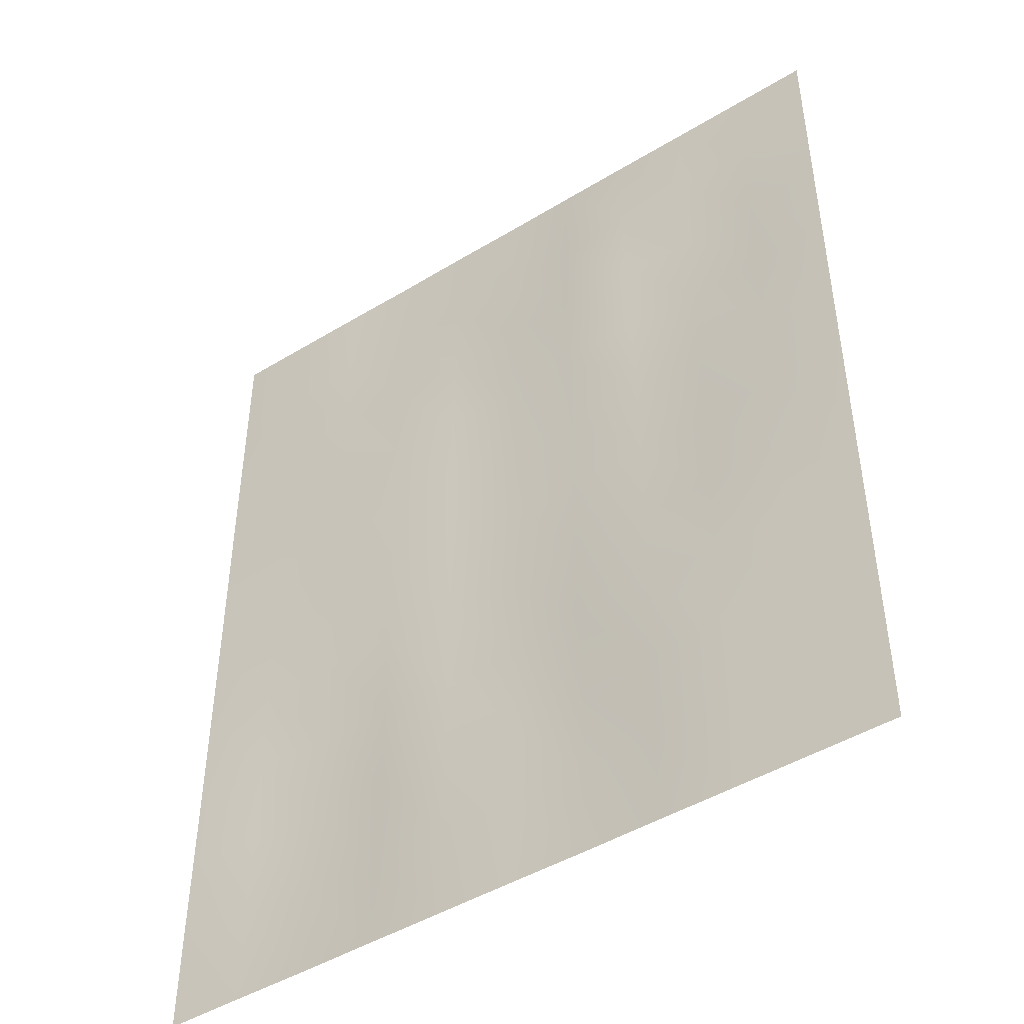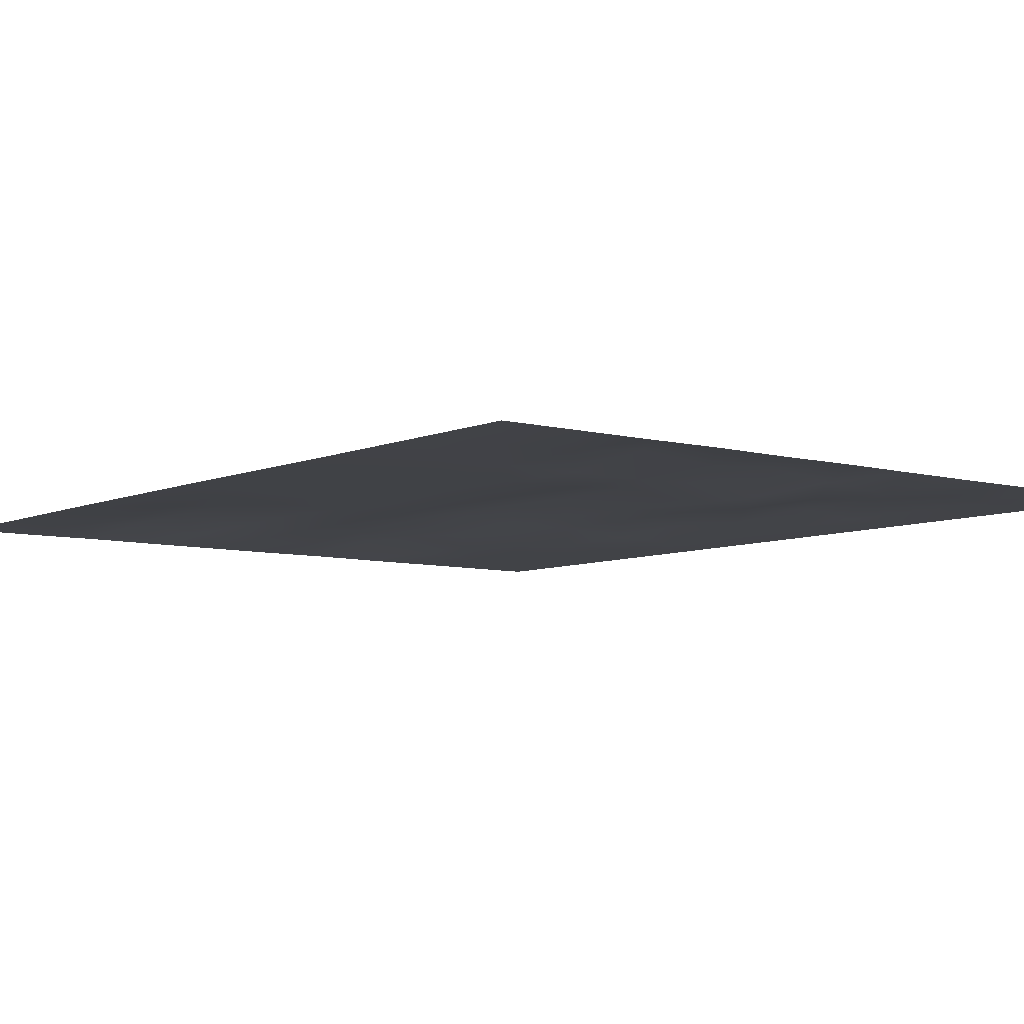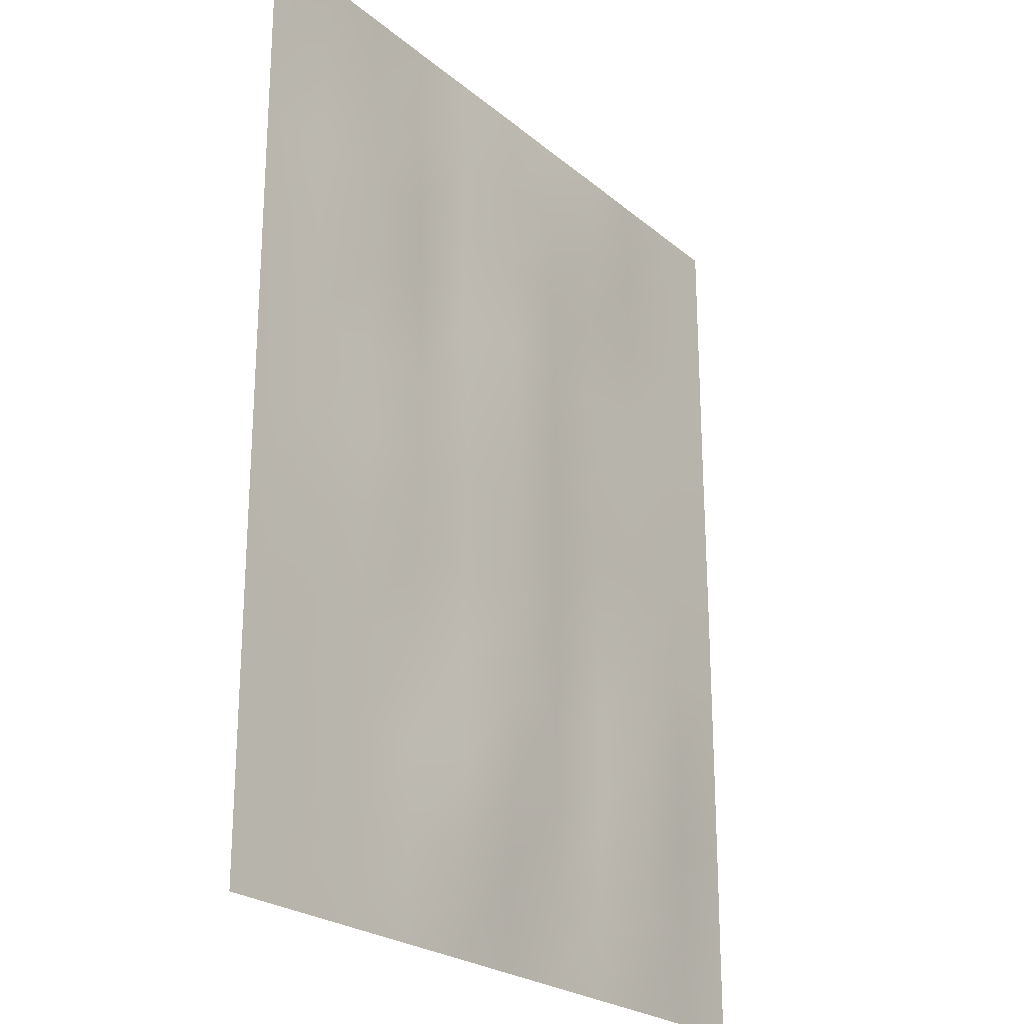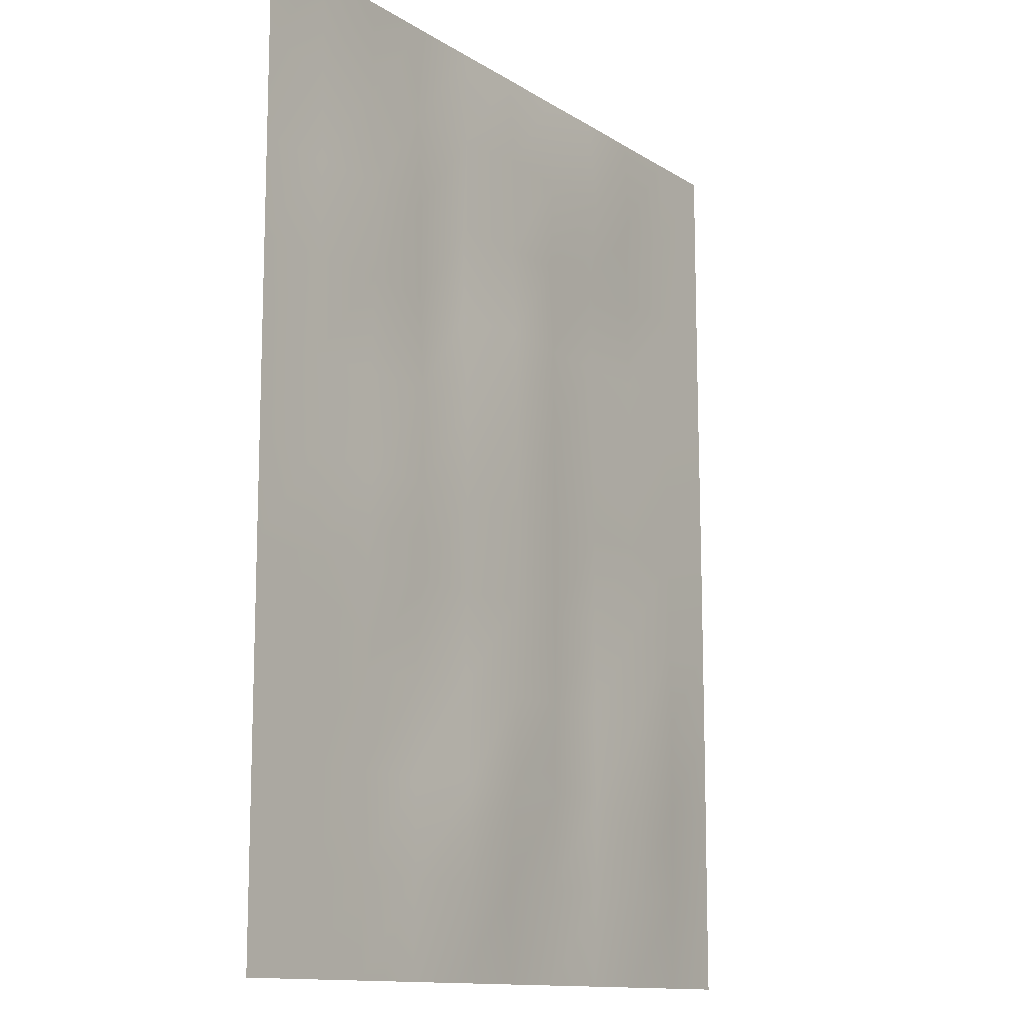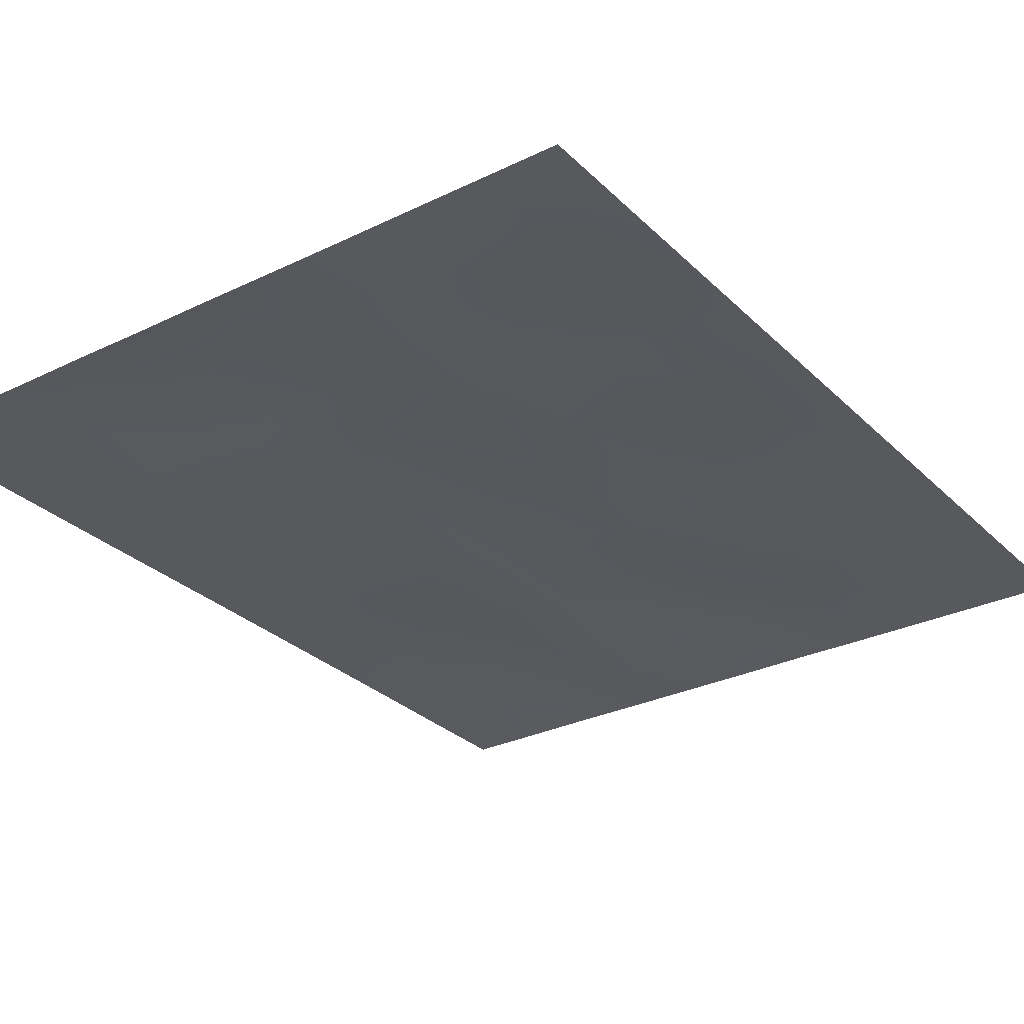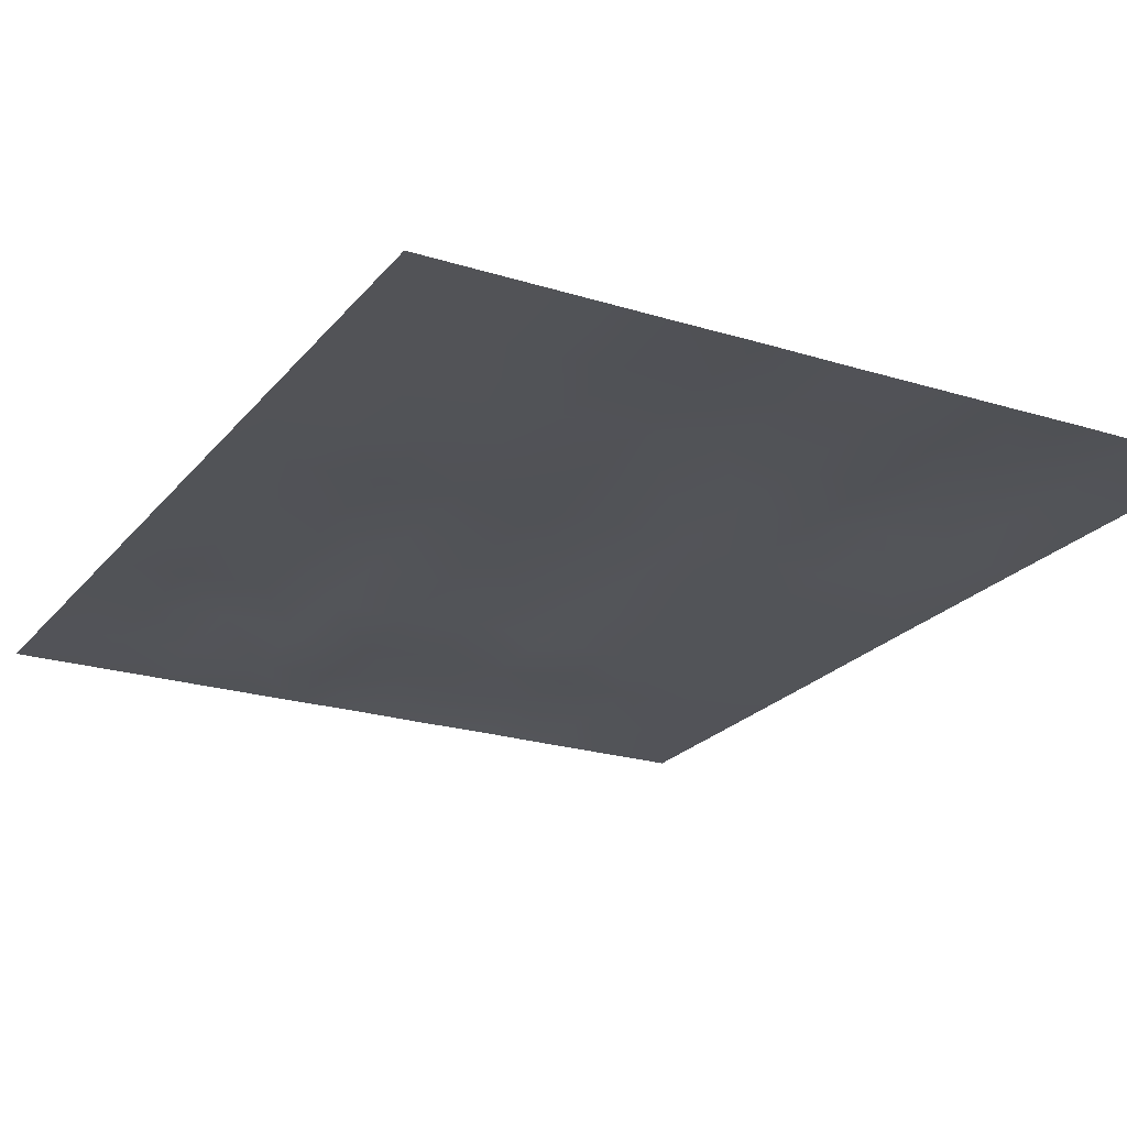
<metadata>
{"format":"obj","ext":"obj","renderer":"f3d","projection":"perspective","resolution":1024,"background":"white","views":[{"elev":-46.4,"azim":34.8,"up":"+Z"},{"elev":-7.0,"azim":-38.4,"up":"+Y"},{"elev":-23.6,"azim":126.3,"up":"+Z"},{"elev":-12.6,"azim":125.1,"up":"+Z"},{"elev":-29.4,"azim":35.7,"up":"+Y"},{"elev":-22.5,"azim":151.7,"up":"+Y"}]}
</metadata>
<code>
g default
v -423.6 -4.064 520.3
v -338.9 -4.064 520.3
v -254.2 -4.064 520.3
v -169.5 -3.588 520.3
v -84.73 -4.064 520.3
v 0 -3.704 520.3
v 84.73 -4.064 520.3
v 169.5 -4.232 520.3
v 254.2 -4.064 520.3
v 338.9 -4.064 520.3
v 423.6 -4.064 520.3
v -423.6 -4.064 416.2
v -338.9 -4.064 416.2
v -254.2 -1.893 416.2
v -169.5 6.798 416.2
v -84.73 -0.254 416.2
v 0 4.31 416.2
v 84.73 -3.19 416.2
v 169.5 -7.893 416.2
v 254.2 -4.522 416.2
v 338.9 -4.064 416.2
v 423.6 -4.064 416.2
v -423.6 -4.064 312.2
v -338.9 -4.064 312.2
v -254.2 -3.978 312.2
v -169.5 -3.438 312.2
v -84.73 -3.231 312.2
v 0 -0.3083 312.2
v 84.73 -7.145 312.2
v 169.5 -3.428 312.2
v 254.2 2.945 312.2
v 338.9 -2.663 312.2
v 423.6 -4.064 312.2
v -423.6 -4.001 208.1
v -338.9 -3.513 208.1
v -254.2 -2.922 208.1
v -169.5 -2.664 208.1
v -84.73 -1.01 208.1
v 0 5.461 208.1
v 84.73 -5.918 208.1
v 169.5 -3.131 208.1
v 254.2 2.945 208.1
v 338.9 -2.663 208.1
v 423.6 -4.064 208.1
v -423.6 -3.584 104.1
v -338.9 -2.516 104.1
v -254.2 -1.475 104.1
v -169.5 -1.048 104.1
v -84.73 0.4374 104.1
v 0 7.052 104.1
v 84.73 -0.4843 104.1
v 169.5 2.729 104.1
v 254.2 -2.401 104.1
v 338.9 -4.064 104.1
v 423.6 -4.064 104.1
v -423.6 -3.339 -0
v -338.9 -2.035 -0
v -254.2 -0.8147 -0
v -169.5 -0.3211 -0
v -84.73 1.098 -0
v 0 7.533 0
v 84.73 -0.07142 0
v 169.5 2.756 -0
v 254.2 2.729 0
v 338.9 -2.708 0
v 423.6 -4.064 0
v -423.6 -3.339 -104.1
v -338.9 -2.035 -104.1
v -254.2 -0.4346 -104.1
v -169.5 -0.3211 -104.1
v -84.73 1.098 -104.1
v 0 7.893 -104.1
v 84.73 -0.07142 -104.1
v 169.5 2.756 -104.1
v 254.2 -2.708 -104.1
v 338.9 -4.064 -104.1
v 423.6 -4.064 -104.1
v -423.6 -3.339 -208.1
v -338.9 -0.3019 -208.1
v -254.2 7.861 -208.1
v -169.5 1.412 -208.1
v -84.73 0.9083 -208.1
v 0 7.006 -208.1
v 84.73 -1.616 -208.1
v 169.5 -3.74 -208.1
v 254.2 -4.064 -208.1
v 338.9 -4.064 -208.1
v 423.6 -4.064 -208.1
v -423.6 -3.584 -312.2
v -338.9 -0.7827 -312.2
v -254.2 7.201 -312.2
v -169.5 0.6851 -312.2
v -84.73 0.2482 -312.2
v 0 6.106 -312.2
v 84.73 5.038 -312.2
v 169.5 -2.341 -312.2
v 254.2 -4.064 -312.2
v 338.9 -4.064 -312.2
v 423.6 -4.064 -312.2
v -423.6 -4.001 -416.2
v -338.9 -1.78 -416.2
v -254.2 5.754 -416.2
v -169.5 -0.9312 -416.2
v -84.73 -2.922 -416.2
v 0 -1.79 -416.2
v 84.73 4.621 -416.2
v 169.5 -2.341 -416.2
v 254.2 -4.064 -416.2
v 338.9 -4.064 -416.2
v 423.6 -4.064 -416.2
v -423.6 -4.064 -520.3
v -338.9 -4.064 -520.3
v -254.2 -3.598 -520.3
v -169.5 -3.914 -520.3
v -84.73 -3.978 -520.3
v 0 -4.064 -520.3
v 84.73 -3.686 -520.3
v 169.5 -4.064 -520.3
v 254.2 -4.064 -520.3
v 338.9 -4.064 -520.3
v 423.6 -4.064 -520.3
g river_GEO_001
f 1 2 13 12
f 2 3 14 13
f 3 4 15 14
f 4 5 16 15
f 5 6 17 16
f 6 7 18 17
f 7 8 19 18
f 8 9 20 19
f 9 10 21 20
f 10 11 22 21
f 12 13 24 23
f 13 14 25 24
f 14 15 26 25
f 15 16 27 26
f 16 17 28 27
f 17 18 29 28
f 18 19 30 29
f 19 20 31 30
f 20 21 32 31
f 21 22 33 32
f 23 24 35 34
f 24 25 36 35
f 25 26 37 36
f 26 27 38 37
f 27 28 39 38
f 28 29 40 39
f 29 30 41 40
f 30 31 42 41
f 31 32 43 42
f 32 33 44 43
f 34 35 46 45
f 35 36 47 46
f 36 37 48 47
f 37 38 49 48
f 38 39 50 49
f 39 40 51 50
f 40 41 52 51
f 41 42 53 52
f 42 43 54 53
f 43 44 55 54
f 45 46 57 56
f 46 47 58 57
f 47 48 59 58
f 48 49 60 59
f 49 50 61 60
f 50 51 62 61
f 51 52 63 62
f 52 53 64 63
f 53 54 65 64
f 54 55 66 65
f 56 57 68 67
f 57 58 69 68
f 58 59 70 69
f 59 60 71 70
f 60 61 72 71
f 61 62 73 72
f 62 63 74 73
f 63 64 75 74
f 64 65 76 75
f 65 66 77 76
f 67 68 79 78
f 68 69 80 79
f 69 70 81 80
f 70 71 82 81
f 71 72 83 82
f 72 73 84 83
f 73 74 85 84
f 74 75 86 85
f 75 76 87 86
f 76 77 88 87
f 78 79 90 89
f 79 80 91 90
f 80 81 92 91
f 81 82 93 92
f 82 83 94 93
f 83 84 95 94
f 84 85 96 95
f 85 86 97 96
f 86 87 98 97
f 87 88 99 98
f 89 90 101 100
f 90 91 102 101
f 91 92 103 102
f 92 93 104 103
f 93 94 105 104
f 94 95 106 105
f 95 96 107 106
f 96 97 108 107
f 97 98 109 108
f 98 99 110 109
f 100 101 112 111
f 101 102 113 112
f 102 103 114 113
f 103 104 115 114
f 104 105 116 115
f 105 106 117 116
f 106 107 118 117
f 107 108 119 118
f 108 109 120 119
f 109 110 121 120

</code>
